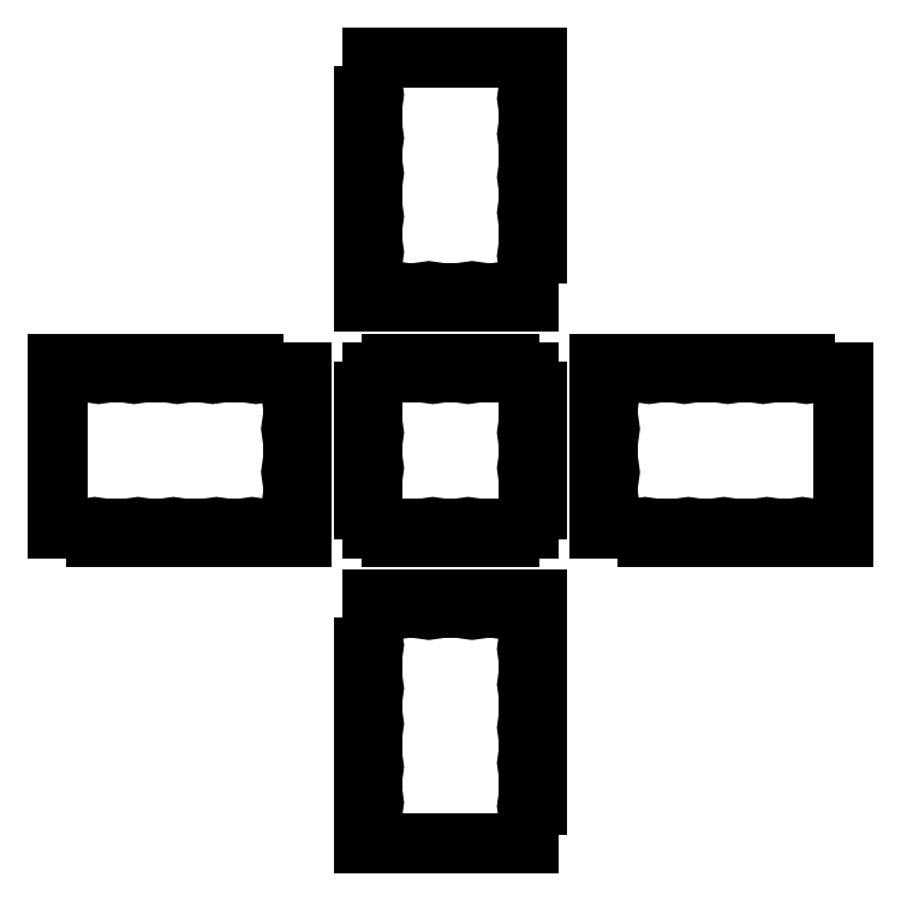
<metadata>
{"format":"dxf","ext":"dxf","renderer":"ezdxf+matplotlib","layout":"modelspace","background":"white","min_lineweight":24,"dpi":150}
</metadata>
<code>
0
SECTION
2
ENTITIES
0
LINE
8
0
10
140
20
110
30
0
11
144
21
110
31
0
0
LINE
8
0
10
144
20
110
30
0
11
144
21
90
31
0
0
LINE
8
0
10
144
20
90
30
0
11
140
21
90
31
0
0
LINE
8
0
10
140
20
70
30
0
11
144
21
70
31
0
0
LINE
8
0
10
144
20
70
30
0
11
144
21
50
31
0
0
LINE
8
0
10
144
20
50
30
0
11
140
21
50
31
0
0
LINE
8
0
10
180
20
50
30
0
11
176
21
50
31
0
0
LINE
8
0
10
176
20
50
30
0
11
176
21
40
31
0
0
LINE
8
0
10
176
20
40
30
0
11
180
21
40
31
0
0
LINE
8
0
10
180
20
70
30
0
11
176
21
70
31
0
0
LINE
8
0
10
176
20
70
30
0
11
176
21
90
31
0
0
LINE
8
0
10
176
20
90
30
0
11
180
21
90
31
0
0
LINE
8
0
10
180
20
90
30
0
11
180
21
90
31
0
0
LINE
8
0
10
180
20
110
30
0
11
176
21
110
31
0
0
LINE
8
0
10
176
20
110
30
0
11
176
21
120
31
0
0
LINE
8
0
10
140
20
110
30
0
11
144
21
110
31
0
0
LINE
8
0
10
144
20
90
30
0
11
140
21
90
31
0
0
LINE
8
0
10
140
20
70
30
0
11
144
21
70
31
0
0
LINE
8
0
10
70
20
120
30
0
11
70
21
124
31
0
0
LINE
8
0
10
70
20
124
30
0
11
90
21
124
31
0
0
LINE
8
0
10
90
20
124
30
0
11
90
21
120
31
0
0
LINE
8
0
10
110
20
120
30
0
11
110
21
124
31
0
0
LINE
8
0
10
110
20
124
30
0
11
130
21
124
31
0
0
LINE
8
0
10
130
20
124
30
0
11
130
21
120
31
0
0
LINE
8
0
10
70
20
120
30
0
11
70
21
124
31
0
0
LINE
8
0
10
90
20
124
30
0
11
90
21
120
31
0
0
LINE
8
0
10
110
20
120
30
0
11
110
21
124
31
0
0
LINE
8
0
10
60
20
50
30
0
11
56
21
50
31
0
0
LINE
8
0
10
56
20
50
30
0
11
56
21
70
31
0
0
LINE
8
0
10
56
20
70
30
0
11
60
21
70
31
0
0
LINE
8
0
10
60
20
90
30
0
11
56
21
90
31
0
0
LINE
8
0
10
56
20
90
30
0
11
56
21
110
31
0
0
LINE
8
0
10
56
20
110
30
0
11
60
21
110
31
0
0
LINE
8
0
10
60
20
50
30
0
11
56
21
50
31
0
0
LINE
8
0
10
56
20
70
30
0
11
60
21
70
31
0
0
LINE
8
0
10
60
20
90
30
0
11
56
21
90
31
0
0
LINE
8
0
10
130
20
40
30
0
11
130
21
36
31
0
0
LINE
8
0
10
130
20
36
30
0
11
110
21
36
31
0
0
LINE
8
0
10
110
20
36
30
0
11
110
21
40
31
0
0
LINE
8
0
10
90
20
40
30
0
11
90
21
36
31
0
0
LINE
8
0
10
90
20
36
30
0
11
70
21
36
31
0
0
LINE
8
0
10
70
20
36
30
0
11
70
21
40
31
0
0
LINE
8
0
10
130
20
40
30
0
11
130
21
36
31
0
0
LINE
8
0
10
110
20
36
30
0
11
110
21
40
31
0
0
LINE
8
0
10
90
20
40
30
0
11
90
21
36
31
0
0
LINE
8
0
10
280
20
120
30
0
11
280
21
124
31
0
0
LINE
8
0
10
280
20
124
30
0
11
260
21
124
31
0
0
LINE
8
0
10
260
20
124
30
0
11
260
21
120
31
0
0
LINE
8
0
10
240
20
120
30
0
11
240
21
124
31
0
0
LINE
8
0
10
240
20
124
30
0
11
220
21
124
31
0
0
LINE
8
0
10
220
20
124
30
0
11
220
21
120
31
0
0
LINE
8
0
10
200
20
120
30
0
11
200
21
124
31
0
0
LINE
8
0
10
200
20
124
30
0
11
180
21
124
31
0
0
LINE
8
0
10
180
20
124
30
0
11
176
21
124
31
0
0
LINE
8
0
10
176
20
124
30
0
11
176
21
120
31
0
0
LINE
8
0
10
280
20
36
30
0
11
280
21
40
31
0
0
LINE
8
0
10
260
20
40
30
0
11
260
21
36
31
0
0
LINE
8
0
10
240
20
36
30
0
11
240
21
40
31
0
0
LINE
8
0
10
220
20
40
30
0
11
220
21
36
31
0
0
LINE
8
0
10
200
20
36
30
0
11
200
21
40
31
0
0
LINE
8
0
10
180
20
40
30
0
11
176
21
40
31
0
0
LINE
8
0
10
200
20
36
30
0
11
220
21
36
31
0
0
LINE
8
0
10
240
20
36
30
0
11
260
21
36
31
0
0
LINE
8
0
10
280
20
36
30
0
11
300
21
36
31
0
0
LINE
8
0
10
300
20
120
30
0
11
300
21
36
31
0
0
ARC
8
0
10
131
20
120
30
0
40
1
50
180
51
0
0
LINE
8
0
10
132
20
120
30
0
11
140
21
120
31
0
0
ARC
8
0
10
140
20
111
30
0
40
1
50
90
51
270
0
LINE
8
0
10
140
20
120
30
0
11
140
21
112
31
0
0
ARC
8
0
10
91
20
120
30
0
40
1
50
180
51
0
0
ARC
8
0
10
109
20
120
30
0
40
1
50
180
51
0
0
LINE
8
0
10
92
20
120
30
0
11
108
21
120
31
0
0
ARC
8
0
10
60
20
111
30
0
40
1
50
270
51
90
0
ARC
8
0
10
69
20
120
30
0
40
1
50
180
51
360
0
ARC
8
0
10
60
20
71
30
0
40
1
50
270
51
90
0
ARC
8
0
10
60
20
89
30
0
40
1
50
270
51
90
0
ARC
8
0
10
69
20
40
30
0
40
1
50
360
51
180
0
ARC
8
0
10
60
20
49
30
0
40
1
50
270
51
90
0
ARC
8
0
10
109
20
40
30
0
40
1
50
360
51
180
0
ARC
8
0
10
91
20
40
30
0
40
1
50
360
51
180
0
ARC
8
0
10
140
20
49
30
0
40
1
50
90
51
270
0
ARC
8
0
10
131
20
40
30
0
40
1
50
360
51
180
0
ARC
8
0
10
140
20
89
30
0
40
1
50
90
51
270
0
ARC
8
0
10
140
20
71
30
0
40
1
50
90
51
270
0
LINE
8
0
10
60
20
120
30
0
11
68
21
120
31
0
0
LINE
8
0
10
60
20
112
30
0
11
60
21
120
31
0
0
LINE
8
0
10
60
20
72
30
0
11
60
21
88
31
0
0
LINE
8
0
10
60
20
40
30
0
11
60
21
48
31
0
0
LINE
8
0
10
68
20
40
30
0
11
60
21
40
31
0
0
LINE
8
0
10
108
20
40
30
0
11
92
21
40
31
0
0
LINE
8
0
10
140
20
40
30
0
11
132
21
40
31
0
0
LINE
8
0
10
140
20
48
30
0
11
140
21
40
31
0
0
LINE
8
0
10
140
20
88
30
0
11
140
21
72
31
0
0
ARC
8
0
10
180
20
91
30
0
40
1
50
270
51
90
0
ARC
8
0
10
180
20
69
30
0
40
1
50
270
51
90
0
ARC
8
0
10
180
20
109
30
0
40
1
50
270
51
90
0
LINE
8
0
10
180
20
108
30
0
11
180
21
92
31
0
0
ARC
8
0
10
201
20
120
30
0
40
1
50
180
51
0
0
ARC
8
0
10
219
20
120
30
0
40
1
50
180
51
0
0
LINE
8
0
10
202
20
120
30
0
11
218
21
120
31
0
0
ARC
8
0
10
241
20
120
30
0
40
1
50
180
51
0
0
LINE
8
0
10
242
20
120
30
0
11
258
21
120
31
0
0
ARC
8
0
10
259
20
120
30
0
40
1
50
180
51
0
0
ARC
8
0
10
281
20
120
30
0
40
1
50
180
51
0
0
LINE
8
0
10
282
20
120
30
0
11
300
21
120
31
0
0
ARC
8
0
10
279
20
40
30
0
40
1
50
0
51
180
0
ARC
8
0
10
261
20
40
30
0
40
1
50
0
51
180
0
LINE
8
0
10
278
20
40
30
0
11
262
21
40
31
0
0
ARC
8
0
10
239
20
40
30
0
40
1
50
0
51
180
0
ARC
8
0
10
221
20
40
30
0
40
1
50
0
51
180
0
LINE
8
0
10
238
20
40
30
0
11
222
21
40
31
0
0
ARC
8
0
10
199
20
40
30
0
40
1
50
0
51
180
0
LINE
8
0
10
198
20
40
30
0
11
180
21
40
31
0
0
LINE
8
0
10
180
20
68
30
0
11
180
21
52
31
0
0
ARC
8
0
10
180
20
51
30
0
40
1
50
270
51
90
0
LINE
8
0
10
130
20
160
30
0
11
130
21
156
31
0
0
LINE
8
0
10
130
20
156
30
0
11
140
21
156
31
0
0
LINE
8
0
10
140
20
156
30
0
11
140
21
160
31
0
0
LINE
8
0
10
110
20
160
30
0
11
110
21
156
31
0
0
LINE
8
0
10
110
20
156
30
0
11
90
21
156
31
0
0
LINE
8
0
10
90
20
156
30
0
11
90
21
160
31
0
0
LINE
8
0
10
90
20
160
30
0
11
90
21
160
31
0
0
LINE
8
0
10
70
20
160
30
0
11
70
21
156
31
0
0
LINE
8
0
10
70
20
156
30
0
11
60
21
156
31
0
0
LINE
8
0
10
60
20
260
30
0
11
56
21
260
31
0
0
LINE
8
0
10
56
20
260
30
0
11
56
21
240
31
0
0
LINE
8
0
10
56
20
240
30
0
11
60
21
240
31
0
0
LINE
8
0
10
60
20
220
30
0
11
56
21
220
31
0
0
LINE
8
0
10
56
20
220
30
0
11
56
21
200
31
0
0
LINE
8
0
10
56
20
200
30
0
11
60
21
200
31
0
0
LINE
8
0
10
60
20
180
30
0
11
56
21
180
31
0
0
LINE
8
0
10
56
20
180
30
0
11
56
21
160
31
0
0
LINE
8
0
10
56
20
160
30
0
11
56
21
156
31
0
0
LINE
8
0
10
56
20
156
30
0
11
60
21
156
31
0
0
LINE
8
0
10
144
20
260
30
0
11
140
21
260
31
0
0
LINE
8
0
10
140
20
240
30
0
11
144
21
240
31
0
0
LINE
8
0
10
144
20
220
30
0
11
140
21
220
31
0
0
LINE
8
0
10
140
20
200
30
0
11
144
21
200
31
0
0
LINE
8
0
10
144
20
180
30
0
11
140
21
180
31
0
0
LINE
8
0
10
140
20
160
30
0
11
140
21
156
31
0
0
LINE
8
0
10
144
20
180
30
0
11
144
21
200
31
0
0
LINE
8
0
10
144
20
220
30
0
11
144
21
240
31
0
0
LINE
8
0
10
144
20
260
30
0
11
144
21
280
31
0
0
LINE
8
0
10
60
20
280
30
0
11
144
21
280
31
0
0
ARC
8
0
10
89
20
160
30
0
40
1
50
360
51
180
0
ARC
8
0
10
111
20
160
30
0
40
1
50
360
51
180
0
ARC
8
0
10
71
20
160
30
0
40
1
50
360
51
180
0
LINE
8
0
10
72
20
160
30
0
11
88
21
160
31
0
0
ARC
8
0
10
60
20
181
30
0
40
1
50
270
51
90
0
ARC
8
0
10
60
20
199
30
0
40
1
50
270
51
90
0
LINE
8
0
10
60
20
182
30
0
11
60
21
198
31
0
0
ARC
8
0
10
60
20
221
30
0
40
1
50
270
51
90
0
LINE
8
0
10
60
20
222
30
0
11
60
21
238
31
0
0
ARC
8
0
10
60
20
239
30
0
40
1
50
270
51
90
0
ARC
8
0
10
60
20
261
30
0
40
1
50
270
51
90
0
LINE
8
0
10
60
20
262
30
0
11
60
21
280
31
0
0
ARC
8
0
10
140
20
259
30
0
40
1
50
90
51
270
0
ARC
8
0
10
140
20
241
30
0
40
1
50
90
51
270
0
LINE
8
0
10
140
20
258
30
0
11
140
21
242
31
0
0
ARC
8
0
10
140
20
219
30
0
40
1
50
90
51
270
0
ARC
8
0
10
140
20
201
30
0
40
1
50
90
51
270
0
LINE
8
0
10
140
20
218
30
0
11
140
21
202
31
0
0
ARC
8
0
10
140
20
179
30
0
40
1
50
90
51
270
0
LINE
8
0
10
140
20
178
30
0
11
140
21
160
31
0
0
LINE
8
0
10
112
20
160
30
0
11
128
21
160
31
0
0
ARC
8
0
10
129
20
160
30
0
40
1
50
360
51
180
0
LINE
8
0
10
20
20
110
30
0
11
24
21
110
31
0
0
LINE
8
0
10
24
20
110
30
0
11
24
21
120
31
0
0
LINE
8
0
10
24
20
120
30
0
11
20
21
120
31
0
0
LINE
8
0
10
20
20
90
30
0
11
24
21
90
31
0
0
LINE
8
0
10
24
20
90
30
0
11
24
21
70
31
0
0
LINE
8
0
10
24
20
70
30
0
11
20
21
70
31
0
0
LINE
8
0
10
20
20
70
30
0
11
20
21
70
31
0
0
LINE
8
0
10
20
20
50
30
0
11
24
21
50
31
0
0
LINE
8
0
10
24
20
50
30
0
11
24
21
40
31
0
0
LINE
8
0
10
-80
20
40
30
0
11
-80
21
36
31
0
0
LINE
8
0
10
-80
20
36
30
0
11
-60
21
36
31
0
0
LINE
8
0
10
-60
20
36
30
0
11
-60
21
40
31
0
0
LINE
8
0
10
-40
20
40
30
0
11
-40
21
36
31
0
0
LINE
8
0
10
-40
20
36
30
0
11
-20
21
36
31
0
0
LINE
8
0
10
-20
20
36
30
0
11
-20
21
40
31
0
0
LINE
8
0
10
0
20
40
30
0
11
0
21
36
31
0
0
LINE
8
0
10
0
20
36
30
0
11
20
21
36
31
0
0
LINE
8
0
10
20
20
36
30
0
11
24
21
36
31
0
0
LINE
8
0
10
24
20
36
30
0
11
24
21
40
31
0
0
LINE
8
0
10
-80
20
124
30
0
11
-80
21
120
31
0
0
LINE
8
0
10
-60
20
120
30
0
11
-60
21
124
31
0
0
LINE
8
0
10
-40
20
124
30
0
11
-40
21
120
31
0
0
LINE
8
0
10
-20
20
120
30
0
11
-20
21
124
31
0
0
LINE
8
0
10
2.84e-14
20
124
30
0
11
1.42e-14
21
120
31
0
0
LINE
8
0
10
20
20
120
30
0
11
24
21
120
31
0
0
LINE
8
0
10
2.84e-14
20
124
30
0
11
-20
21
124
31
0
0
LINE
8
0
10
-40
20
124
30
0
11
-60
21
124
31
0
0
LINE
8
0
10
-80
20
124
30
0
11
-100
21
124
31
0
0
LINE
8
0
10
-100
20
40
30
0
11
-100
21
124
31
0
0
ARC
8
0
10
20
20
69
30
0
40
1
50
90
51
270
0
ARC
8
0
10
20
20
91
30
0
40
1
50
90
51
270
0
ARC
8
0
10
20
20
51
30
0
40
1
50
90
51
270
0
LINE
8
0
10
20
20
52
30
0
11
20
21
68
31
0
0
ARC
8
0
10
-1
20
40
30
0
40
1
50
360
51
180
0
ARC
8
0
10
-19
20
40
30
0
40
1
50
360
51
180
0
LINE
8
0
10
-2
20
40
30
0
11
-18
21
40
31
0
0
ARC
8
0
10
-41
20
40
30
0
40
1
50
360
51
180
0
LINE
8
0
10
-42
20
40
30
0
11
-58
21
40
31
0
0
ARC
8
0
10
-59
20
40
30
0
40
1
50
360
51
180
0
ARC
8
0
10
-81
20
40
30
0
40
1
50
360
51
180
0
LINE
8
0
10
-82
20
40
30
0
11
-100
21
40
31
0
0
ARC
8
0
10
-79
20
120
30
0
40
1
50
180
51
360
0
ARC
8
0
10
-61
20
120
30
0
40
1
50
180
51
360
0
LINE
8
0
10
-78
20
120
30
0
11
-62
21
120
31
0
0
ARC
8
0
10
-39
20
120
30
0
40
1
50
180
51
360
0
ARC
8
0
10
-21
20
120
30
0
40
1
50
180
51
360
0
LINE
8
0
10
-38
20
120
30
0
11
-22
21
120
31
0
0
ARC
8
0
10
1
20
120
30
0
40
1
50
180
51
360
0
LINE
8
0
10
2
20
120
30
0
11
20
21
120
31
0
0
LINE
8
0
10
20
20
92
30
0
11
20
21
108
31
0
0
ARC
8
0
10
20
20
109
30
0
40
1
50
90
51
270
0
LINE
8
0
10
70
20
-1.42e-14
30
0
11
70
21
4
31
0
0
LINE
8
0
10
70
20
4
30
0
11
60
21
4
31
0
0
LINE
8
0
10
60
20
4
30
0
11
60
21
5.68e-14
31
0
0
LINE
8
0
10
90
20
0
30
0
11
90
21
4
31
0
0
LINE
8
0
10
90
20
4
30
0
11
110
21
4
31
0
0
LINE
8
0
10
110
20
4
30
0
11
110
21
0
31
0
0
LINE
8
0
10
110
20
0
30
0
11
110
21
0
31
0
0
LINE
8
0
10
130
20
0
30
0
11
130
21
4
31
0
0
LINE
8
0
10
130
20
4
30
0
11
140
21
4
31
0
0
LINE
8
0
10
140
20
-100
30
0
11
144
21
-100
31
0
0
LINE
8
0
10
144
20
-100
30
0
11
144
21
-80
31
0
0
LINE
8
0
10
144
20
-80
30
0
11
140
21
-80
31
0
0
LINE
8
0
10
140
20
-60
30
0
11
144
21
-60
31
0
0
LINE
8
0
10
144
20
-60
30
0
11
144
21
-40
31
0
0
LINE
8
0
10
144
20
-40
30
0
11
140
21
-40
31
0
0
LINE
8
0
10
140
20
-20
30
0
11
144
21
-20
31
0
0
LINE
8
0
10
144
20
-20
30
0
11
144
21
-1.42e-14
31
0
0
LINE
8
0
10
144
20
-1.42e-14
30
0
11
144
21
4
31
0
0
LINE
8
0
10
144
20
4
30
0
11
140
21
4
31
0
0
LINE
8
0
10
56
20
-100
30
0
11
60
21
-100
31
0
0
LINE
8
0
10
60
20
-80
30
0
11
56
21
-80
31
0
0
LINE
8
0
10
56
20
-60
30
0
11
60
21
-60
31
0
0
LINE
8
0
10
60
20
-40
30
0
11
56
21
-40
31
0
0
LINE
8
0
10
56
20
-20
30
0
11
60
21
-20
31
0
0
LINE
8
0
10
60
20
5.68e-14
30
0
11
60
21
4
31
0
0
LINE
8
0
10
56
20
-20
30
0
11
56
21
-40
31
0
0
LINE
8
0
10
56
20
-60
30
0
11
56
21
-80
31
0
0
LINE
8
0
10
56
20
-100
30
0
11
56
21
-120
31
0
0
LINE
8
0
10
140
20
-120
30
0
11
56
21
-120
31
0
0
ARC
8
0
10
111
20
0
30
0
40
1
50
180
51
360
0
ARC
8
0
10
89
20
0
30
0
40
1
50
180
51
360
0
ARC
8
0
10
129
20
-1.42e-14
30
0
40
1
50
180
51
360
0
LINE
8
0
10
128
20
1.42e-14
30
0
11
112
21
0
31
0
0
ARC
8
0
10
140
20
-21
30
0
40
1
50
90
51
270
0
ARC
8
0
10
140
20
-39
30
0
40
1
50
90
51
270
0
LINE
8
0
10
140
20
-22
30
0
11
140
21
-38
31
0
0
ARC
8
0
10
140
20
-61
30
0
40
1
50
90
51
270
0
LINE
8
0
10
140
20
-62
30
0
11
140
21
-78
31
0
0
ARC
8
0
10
140
20
-79
30
0
40
1
50
90
51
270
0
ARC
8
0
10
140
20
-101
30
0
40
1
50
90
51
270
0
LINE
8
0
10
140
20
-102
30
0
11
140
21
-120
31
0
0
ARC
8
0
10
60
20
-99
30
0
40
1
50
270
51
90
0
ARC
8
0
10
60
20
-81
30
0
40
1
50
270
51
90
0
LINE
8
0
10
60
20
-98
30
0
11
60
21
-82
31
0
0
ARC
8
0
10
60
20
-59
30
0
40
1
50
270
51
90
0
ARC
8
0
10
60
20
-41
30
0
40
1
50
270
51
90
0
LINE
8
0
10
60
20
-58
30
0
11
60
21
-42
31
0
0
ARC
8
0
10
60
20
-19
30
0
40
1
50
270
51
90
0
LINE
8
0
10
60
20
-18
30
0
11
60
21
5.68e-14
31
0
0
LINE
8
0
10
88
20
0
30
0
11
72
21
2.84e-14
31
0
0
ARC
8
0
10
71
20
2.84e-14
30
0
40
1
50
180
51
360
0
ENDSEC
0
EOF

</code>
